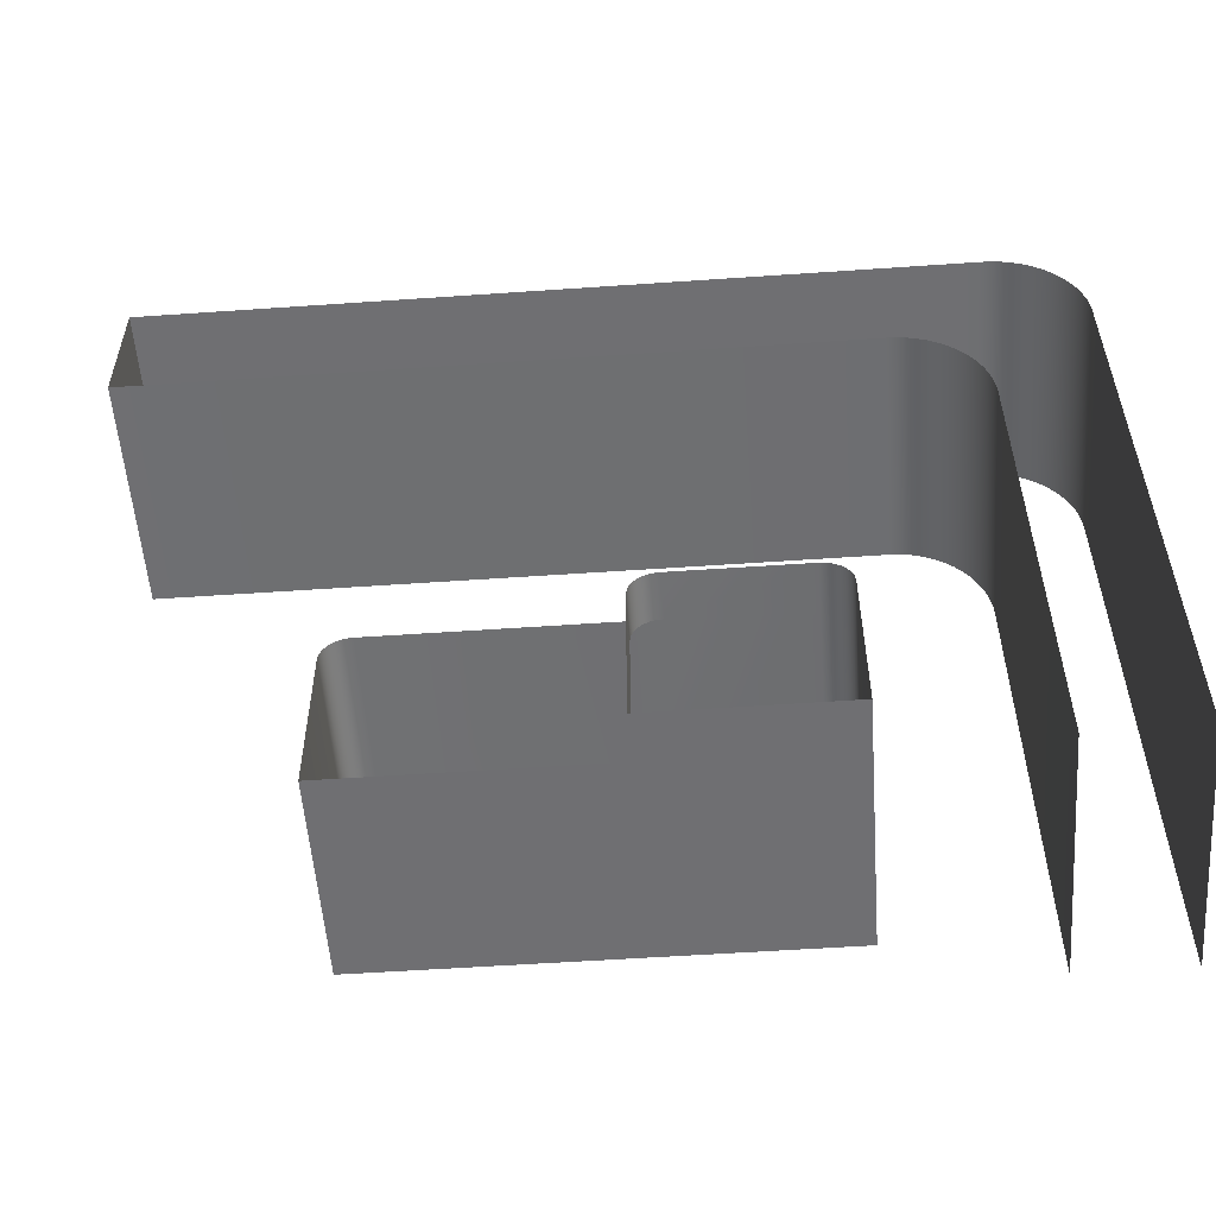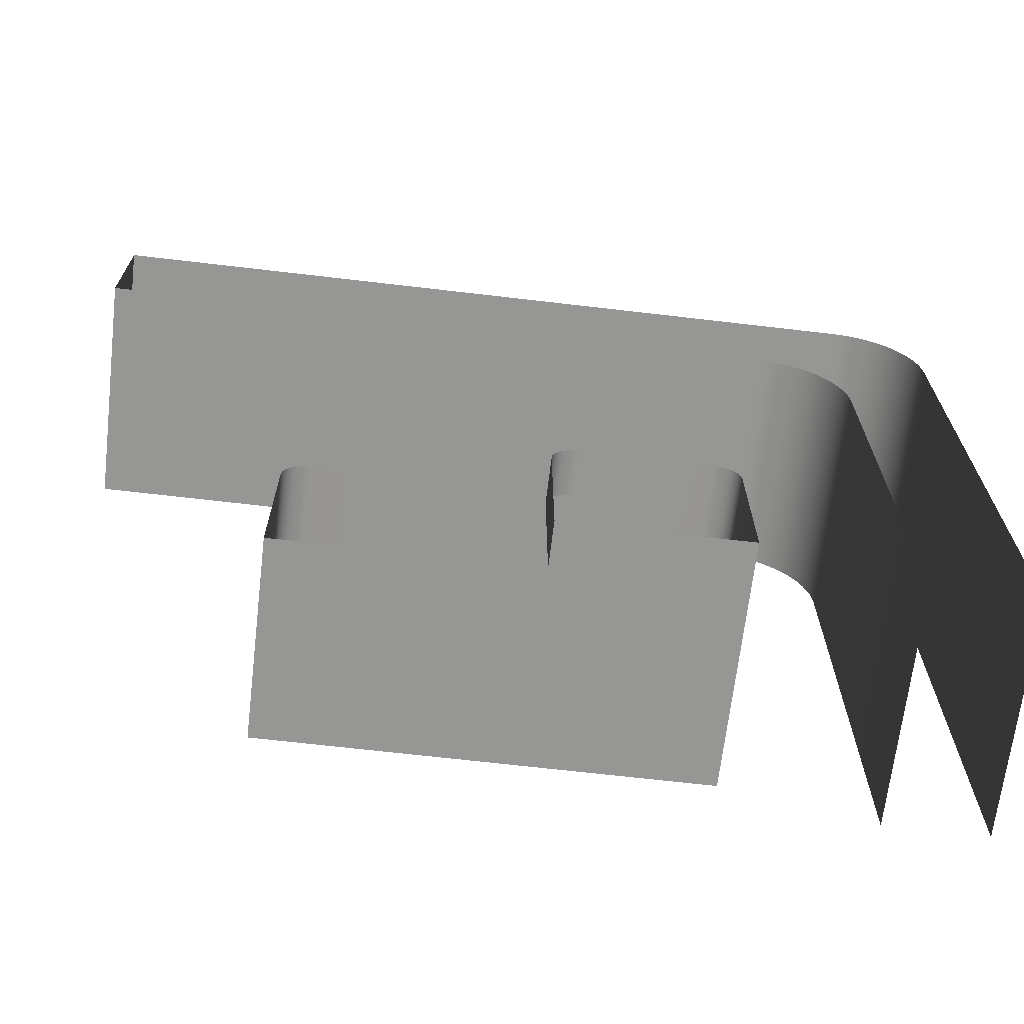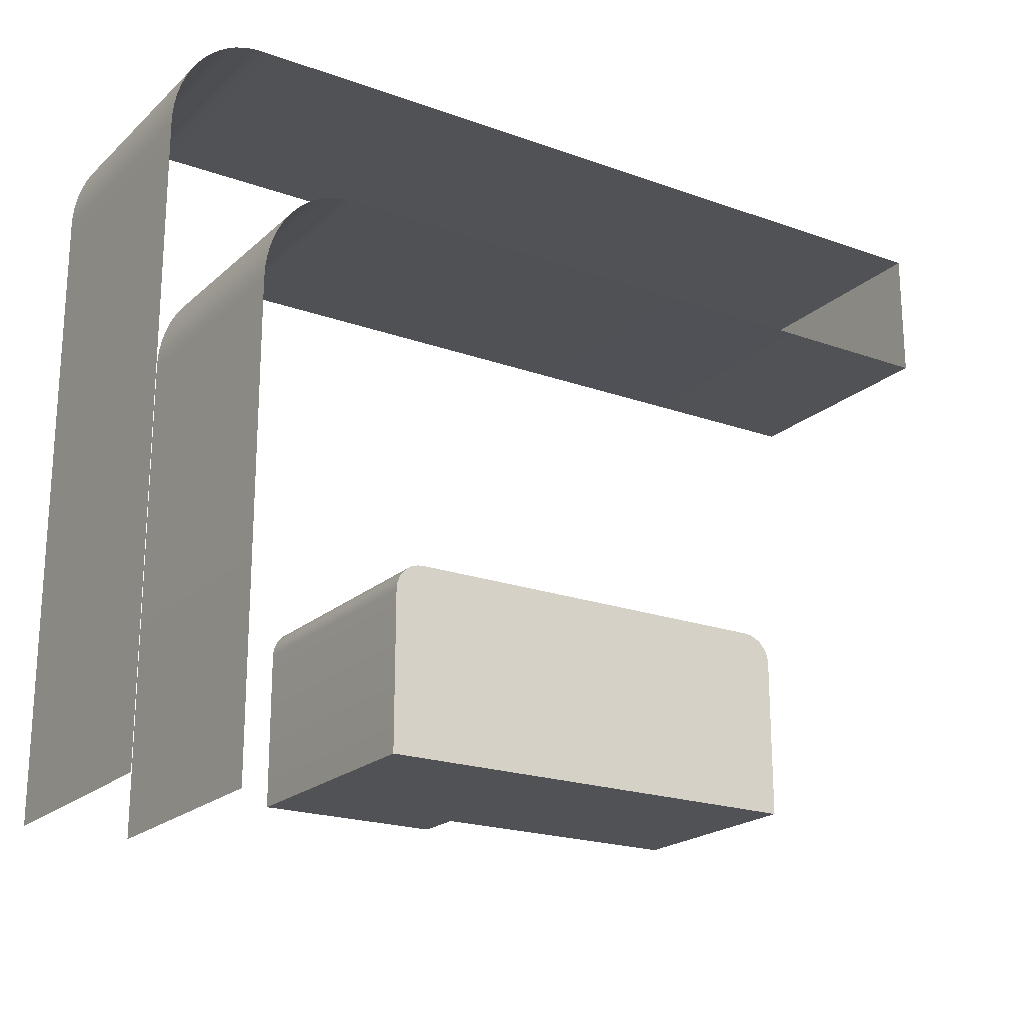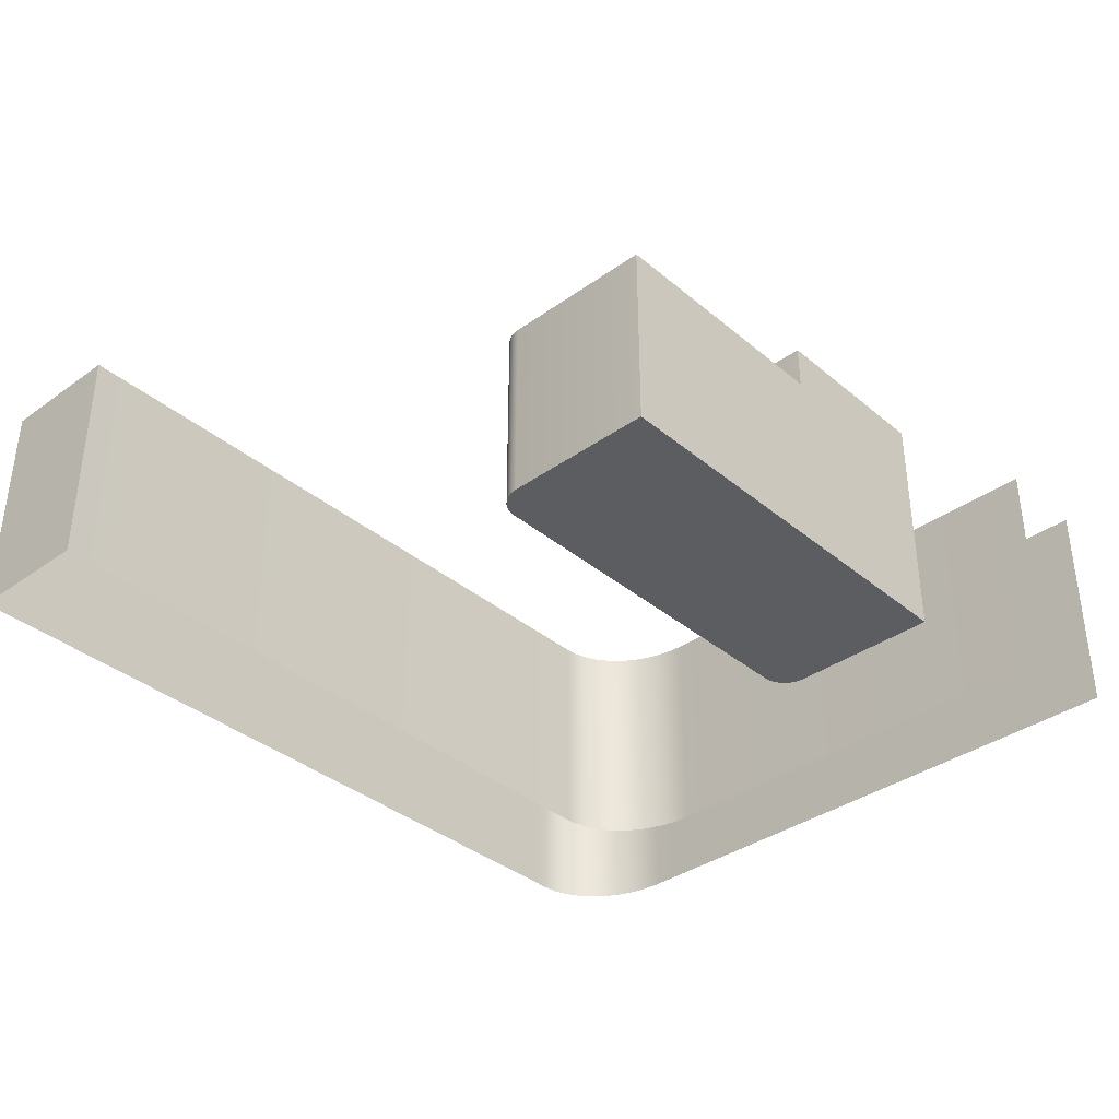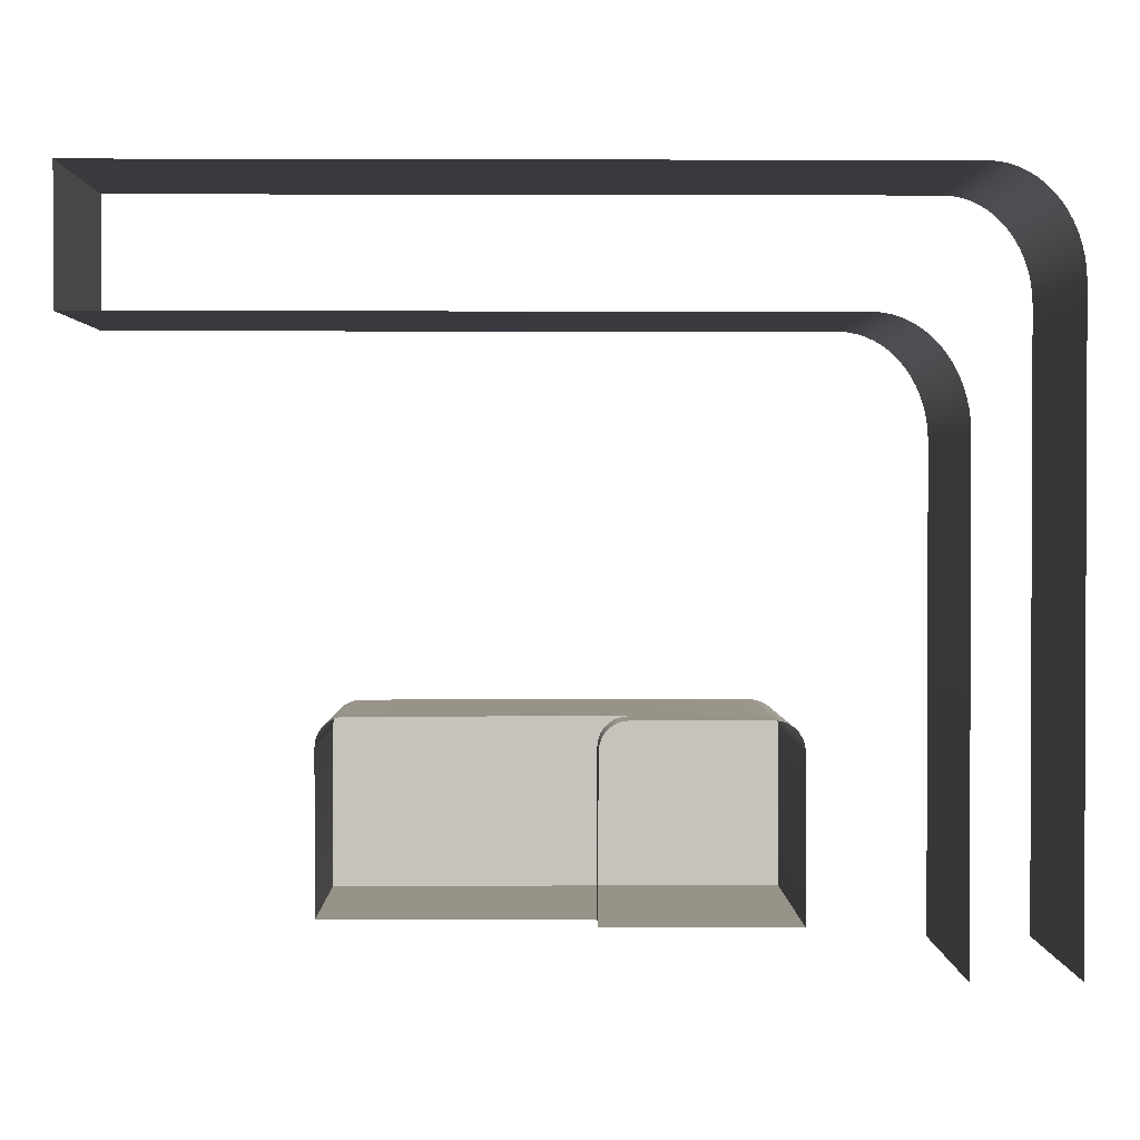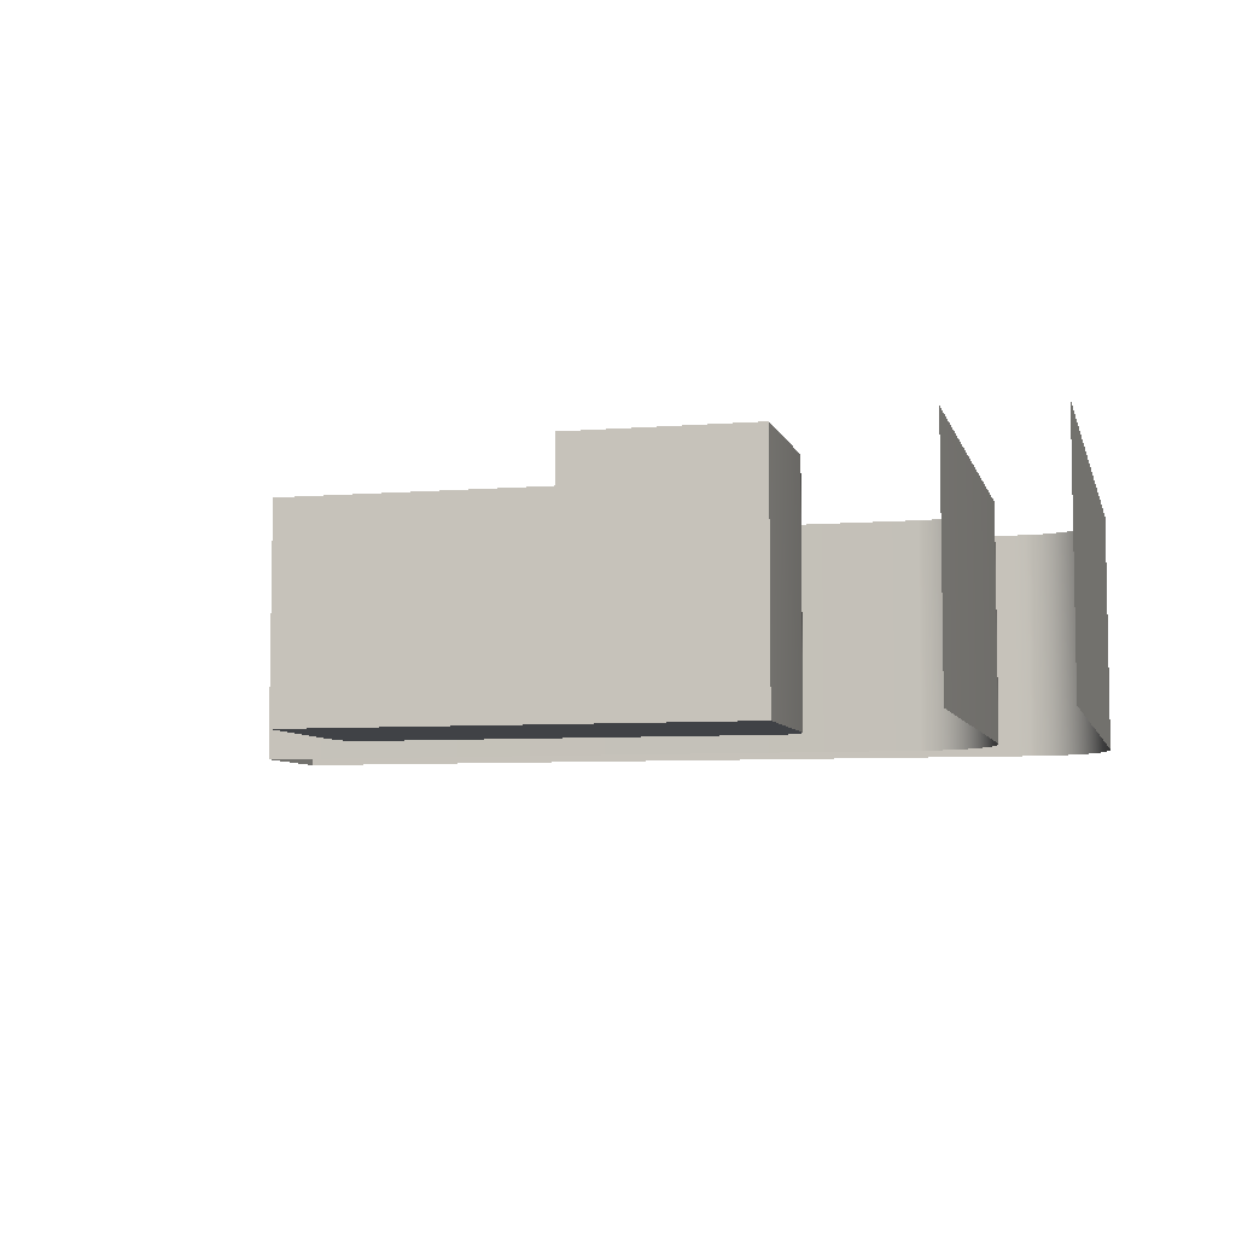
<metadata>
{"format":"obj","ext":"obj","renderer":"f3d","projection":"perspective","resolution":1024,"background":"white","views":[{"elev":-54.7,"azim":-175.8,"up":"+Z"},{"elev":-67.7,"azim":173.3,"up":"+Z"},{"elev":-20.8,"azim":-32.9,"up":"+Z"},{"elev":-36.5,"azim":132.8,"up":"+Y"},{"elev":1.3,"azim":179.2,"up":"+Z"},{"elev":-6.4,"azim":-166.0,"up":"+Y"}]}
</metadata>
<code>
o Cube.004_Cube.006
v -0.2501 0.02149 -1.423
v -0.2501 0.6979 -1.423
v 0.2501 0.02149 -0.9227
v 0.2501 0.02149 -1.423
v 0.2501 0.6979 -1.423
v -0.2501 0.571 -1.423
v 0.2501 0.571 -1.423
v 0.9442 0.571 -1.423
v 0.9442 0.02149 -1.423
v -0.174 0.02149 -0.9227
v -0.2501 0.02149 -0.9988
v -0.1909 0.02149 -0.9246
v -0.207 0.02149 -0.9302
v -0.2215 0.02149 -0.9393
v -0.2335 0.02149 -0.9513
v -0.2426 0.02149 -0.9658
v -0.2482 0.02149 -0.9819
v -0.2501 0.6979 -0.9988
v -0.174 0.6979 -0.9227
v -0.2482 0.6979 -0.9819
v -0.2426 0.6979 -0.9658
v -0.2335 0.6979 -0.9513
v -0.2215 0.6979 -0.9393
v -0.207 0.6979 -0.9302
v -0.1909 0.6979 -0.9246
v 0.174 0.6979 -0.9227
v 0.2501 0.6979 -0.9988
v 0.1909 0.6979 -0.9246
v 0.207 0.6979 -0.9302
v 0.2215 0.6979 -0.9393
v 0.2335 0.6979 -0.9513
v 0.2426 0.6979 -0.9658
v 0.2482 0.6979 -0.9819
v -0.2501 0.571 -0.9988
v -0.174 0.571 -0.9227
v -0.2482 0.571 -0.9819
v -0.2426 0.571 -0.9658
v -0.2335 0.571 -0.9513
v -0.2215 0.571 -0.9393
v -0.207 0.571 -0.9302
v -0.1909 0.571 -0.9246
v 0.2501 0.571 -0.9988
v 0.174 0.571 -0.9227
v 0.2501 0.5709 -0.9227
v 0.3263 0.571 -0.9227
v 0.2482 0.571 -0.9819
v 0.2426 0.571 -0.9658
v 0.2335 0.571 -0.9513
v 0.2215 0.571 -0.9393
v 0.207 0.571 -0.9302
v 0.1909 0.571 -0.9246
v 0.9442 0.02149 -0.9988
v 0.868 0.02149 -0.9227
v 0.9423 0.02149 -0.9819
v 0.9366 0.02149 -0.9658
v 0.9276 0.02149 -0.9513
v 0.9155 0.02149 -0.9393
v 0.9011 0.02149 -0.9302
v 0.885 0.02149 -0.9246
v 0.868 0.571 -0.9227
v 0.9442 0.571 -0.9988
v 0.885 0.571 -0.9246
v 0.9011 0.571 -0.9302
v 0.9155 0.571 -0.9393
v 0.9276 0.571 -0.9513
v 0.9366 0.571 -0.9658
v 0.9423 0.571 -0.9819
v -0.9275 0.03305 0.06107
v -0.9275 0.6879 0.06107
v 1.555 0.03305 0.4242
v 1.555 0.6879 0.4242
v 1.555 0.03305 0.06107
v 1.555 0.6879 0.06107
v -0.6487 0.03305 0.4242
v -0.6487 0.6879 0.4242
v -0.9275 0.6879 -1.56
v -0.9275 0.03305 -1.56
v -0.6487 0.03305 -1.56
v -0.6487 0.6879 -1.56
v -0.6856 0.03305 0.4242
v -0.9275 0.03305 0.1308
v -0.7108 0.03305 0.4226
v -0.7359 0.03305 0.4178
v -0.7603 0.03305 0.4098
v -0.784 0.03305 0.3988
v -0.8066 0.03305 0.3849
v -0.8278 0.03305 0.3682
v -0.8475 0.03305 0.3489
v -0.8654 0.03305 0.3271
v -0.8813 0.03305 0.3033
v -0.8951 0.03305 0.2775
v -0.9066 0.03305 0.2502
v -0.9157 0.03305 0.2215
v -0.9223 0.03305 0.1918
v -0.9262 0.03305 0.1615
v -0.9275 0.6879 0.1308
v -0.6856 0.6879 0.4242
v -0.9262 0.6879 0.1615
v -0.9223 0.6879 0.1918
v -0.9157 0.6879 0.2215
v -0.9066 0.6879 0.2502
v -0.8951 0.6879 0.2775
v -0.8813 0.6879 0.3033
v -0.8654 0.6879 0.3271
v -0.8475 0.6879 0.3489
v -0.8278 0.6879 0.3682
v -0.8066 0.6879 0.3849
v -0.784 0.6879 0.3988
v -0.7603 0.6879 0.4098
v -0.7359 0.6879 0.4178
v -0.7108 0.6879 0.4226
v -0.6487 0.03305 -0.2323
v -0.4067 0.03305 0.06107
v -0.6474 0.03305 -0.2016
v -0.6434 0.03305 -0.1713
v -0.6369 0.03305 -0.1416
v -0.6278 0.03305 -0.113
v -0.6163 0.03305 -0.08561
v -0.6025 0.03305 -0.05985
v -0.5866 0.03305 -0.03599
v -0.5687 0.03305 -0.01428
v -0.549 0.03305 0.005045
v -0.5277 0.03305 0.02177
v -0.5052 0.03305 0.03571
v -0.4815 0.03305 0.04671
v -0.4571 0.03305 0.05466
v -0.432 0.03305 0.05946
v -0.4067 0.6879 0.06107
v -0.6487 0.6879 -0.2323
v -0.432 0.6879 0.05946
v -0.4571 0.6879 0.05466
v -0.4815 0.6879 0.04671
v -0.5052 0.6879 0.03571
v -0.5277 0.6879 0.02177
v -0.549 0.6879 0.005045
v -0.5687 0.6879 -0.01428
v -0.5866 0.6879 -0.03599
v -0.6025 0.6879 -0.05985
v -0.6163 0.6879 -0.08561
v -0.6278 0.6879 -0.113
v -0.6369 0.6879 -0.1416
v -0.6434 0.6879 -0.1713
v -0.6474 0.6879 -0.2016
f 6 2 5 7
f 45 44 3 53 60
f 34 18 2 6
f 3 44 43 35 10
f 7 5 27 42
f 43 26 19 35
f 1 6 7 4
f 1 4 3 10 12 13 14 15 16 17 11
f 9 8 61 52
f 4 7 8 9
f 3 4 9 52 54 55 56 57 58 59 53
f 35 19 25 41
f 41 25 24 40
f 40 24 23 39
f 39 23 22 38
f 38 22 21 37
f 37 21 20 36
f 36 20 18 34
f 10 35 41 12
f 12 41 40 13
f 13 40 39 14
f 14 39 38 15
f 15 38 37 16
f 16 37 36 17
f 17 36 34 11
f 26 43 51 28
f 28 51 50 29
f 29 50 49 30
f 30 49 48 31
f 31 48 47 32
f 32 47 46 33
f 33 46 42 27
f 60 53 59 62
f 62 59 58 63
f 63 58 57 64
f 64 57 56 65
f 65 56 55 66
f 66 55 54 67
f 67 54 52 61
f 11 34 6 1
f 74 75 97 80
f 129 112 78 79
f 72 73 71 70
f 113 128 73 72
f 81 96 69 68
f 70 71 75 74
f 68 69 76 77
f 80 97 111 82
f 82 111 110 83
f 83 110 109 84
f 84 109 108 85
f 85 108 107 86
f 86 107 106 87
f 87 106 105 88
f 88 105 104 89
f 89 104 103 90
f 90 103 102 91
f 91 102 101 92
f 92 101 100 93
f 93 100 99 94
f 94 99 98 95
f 95 98 96 81
f 128 113 127 130
f 130 127 126 131
f 131 126 125 132
f 132 125 124 133
f 133 124 123 134
f 134 123 122 135
f 135 122 121 136
f 136 121 120 137
f 137 120 119 138
f 138 119 118 139
f 139 118 117 140
f 140 117 116 141
f 141 116 115 142
f 142 115 114 143
f 143 114 112 129

</code>
